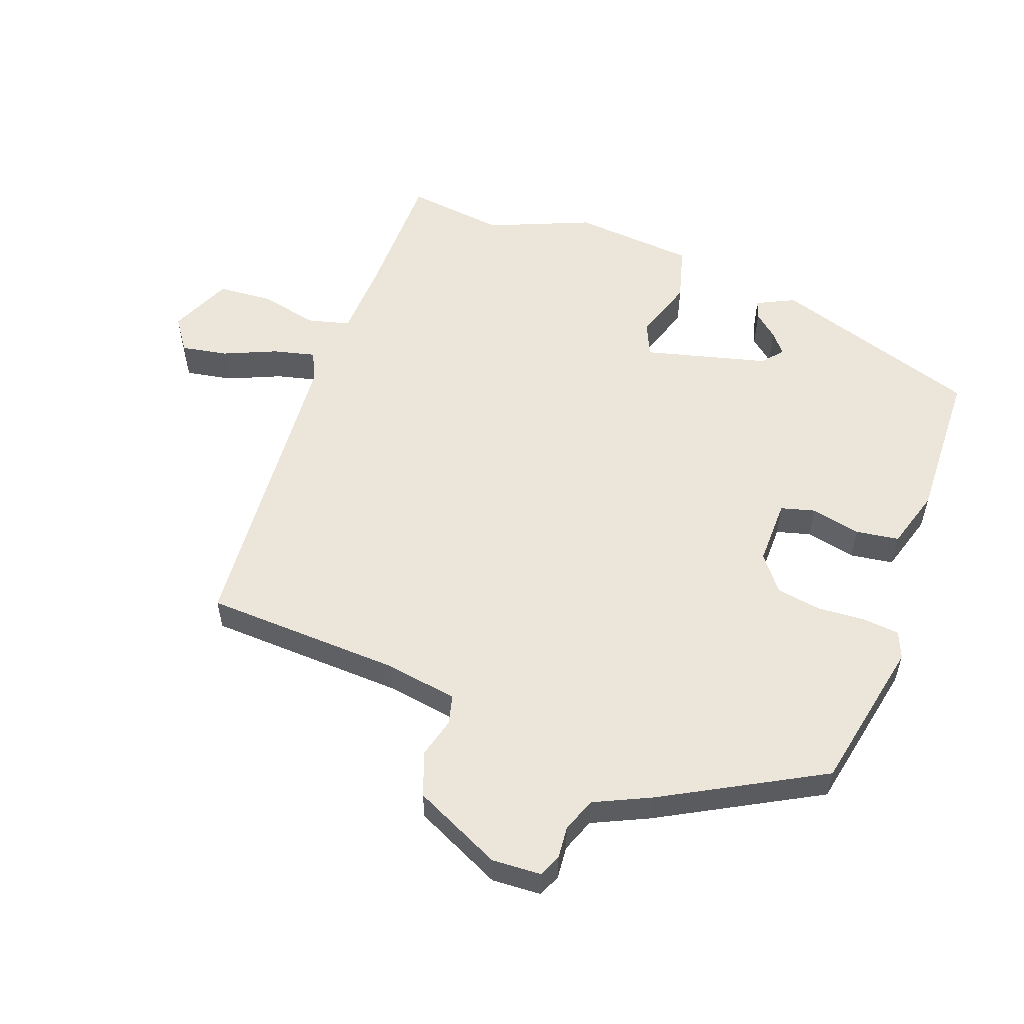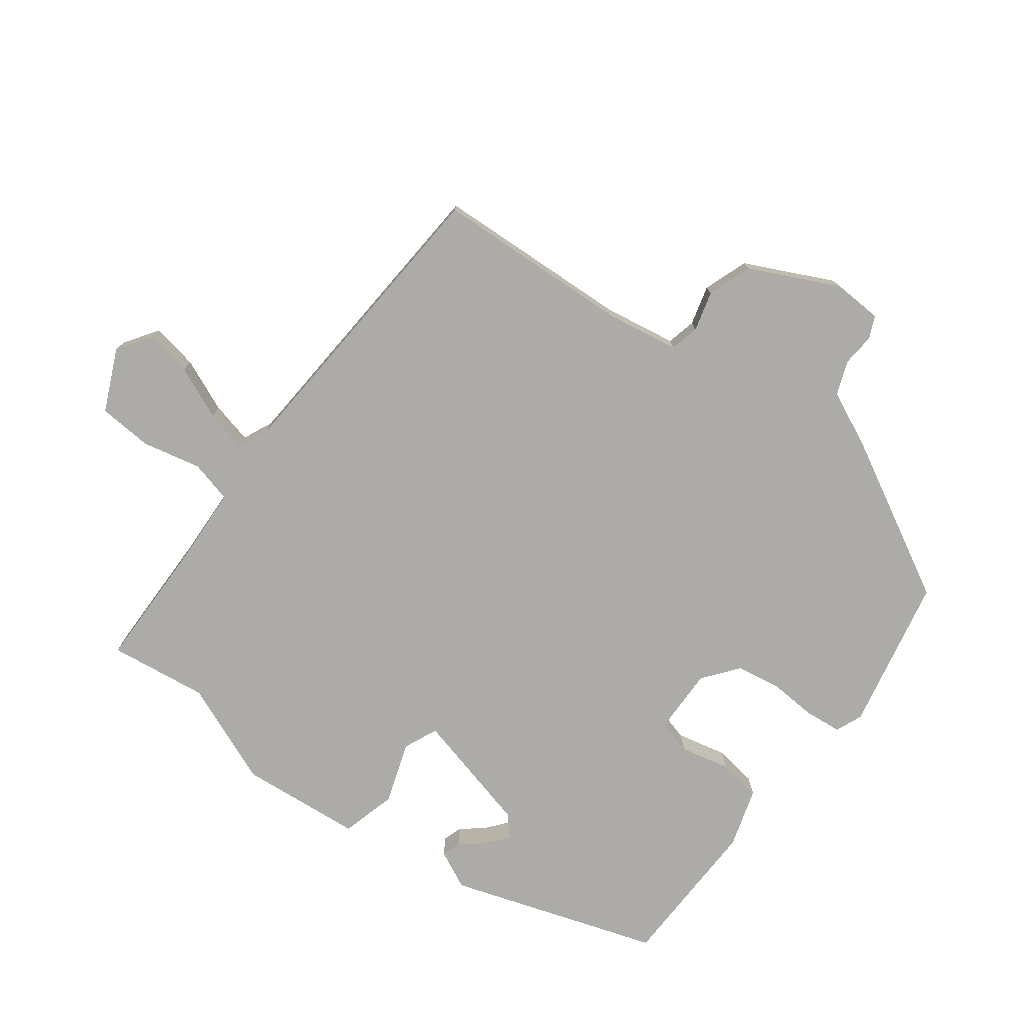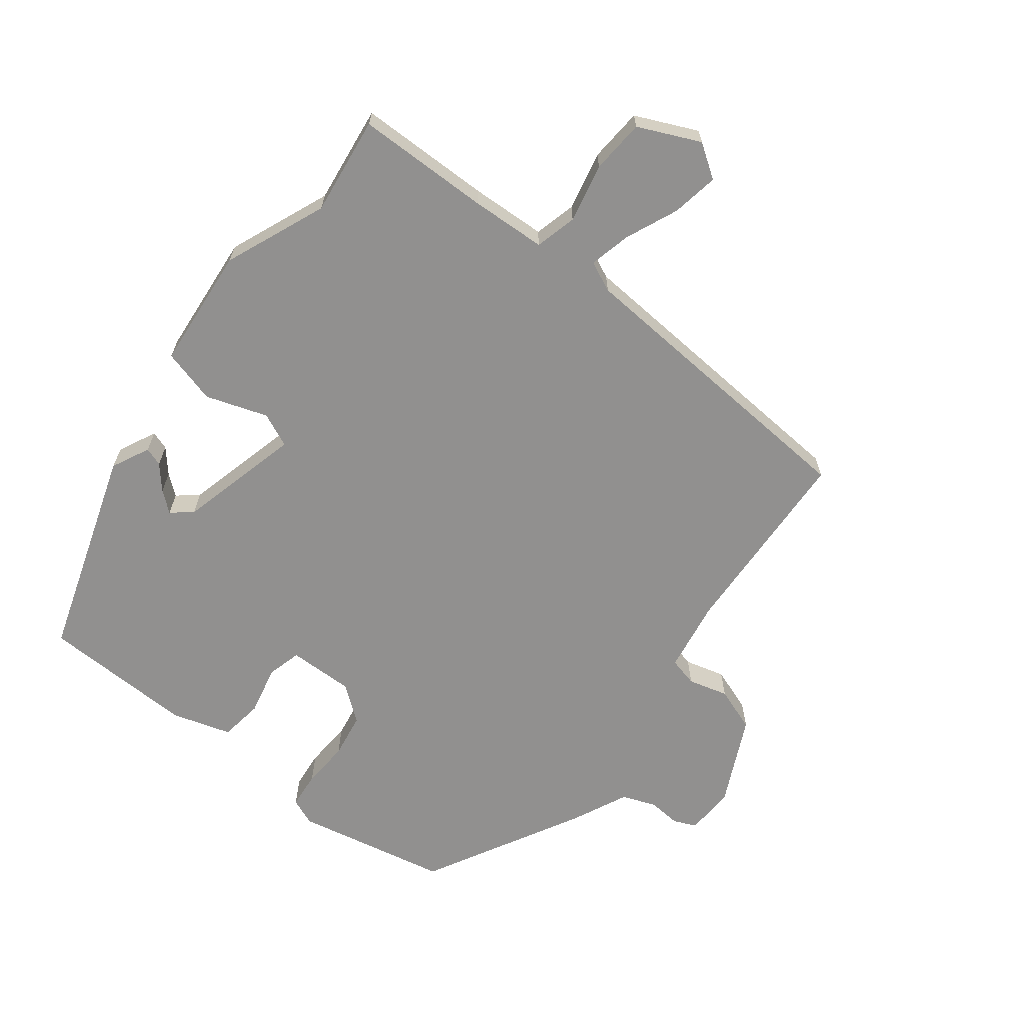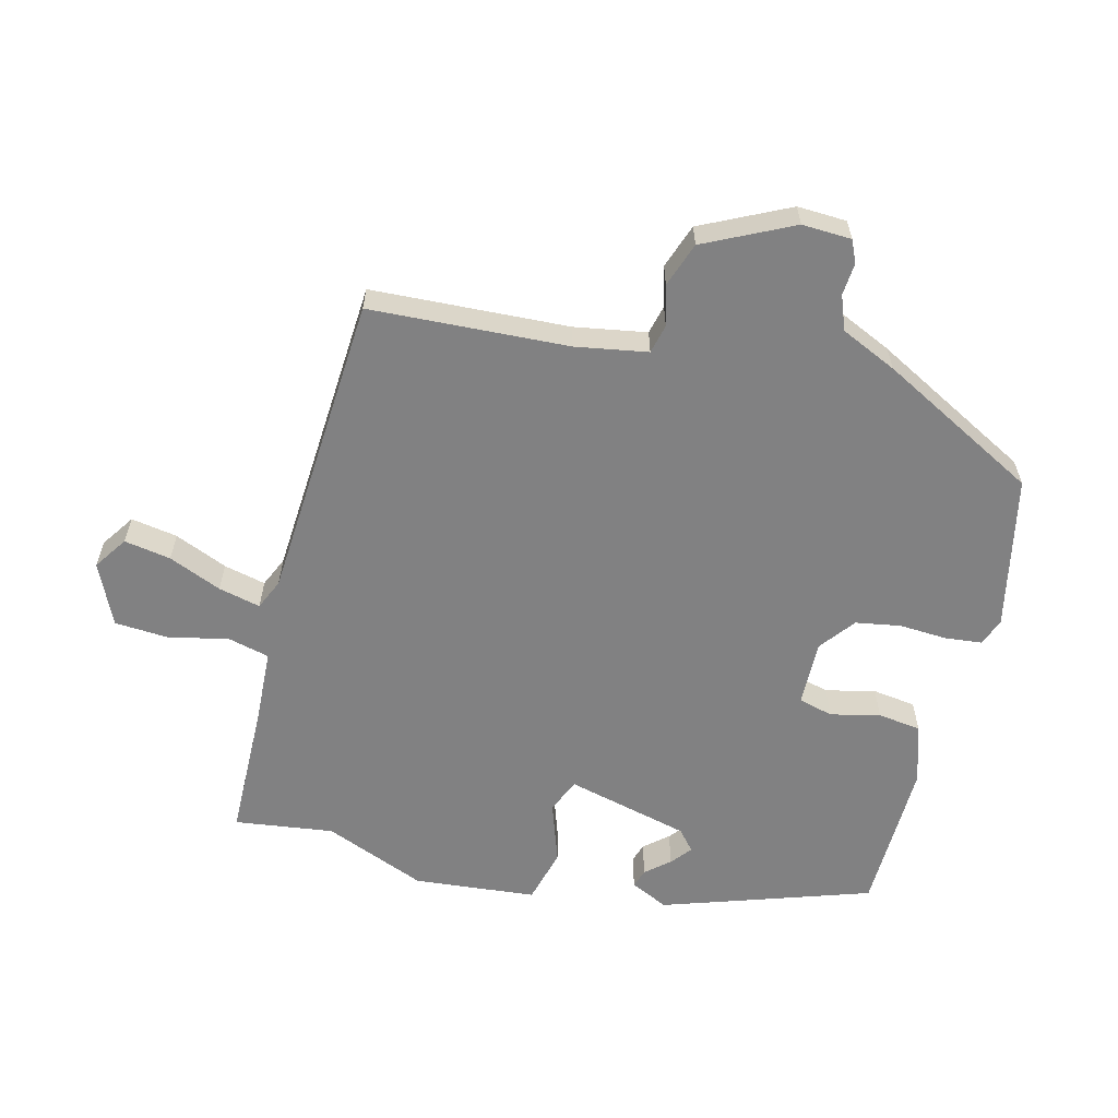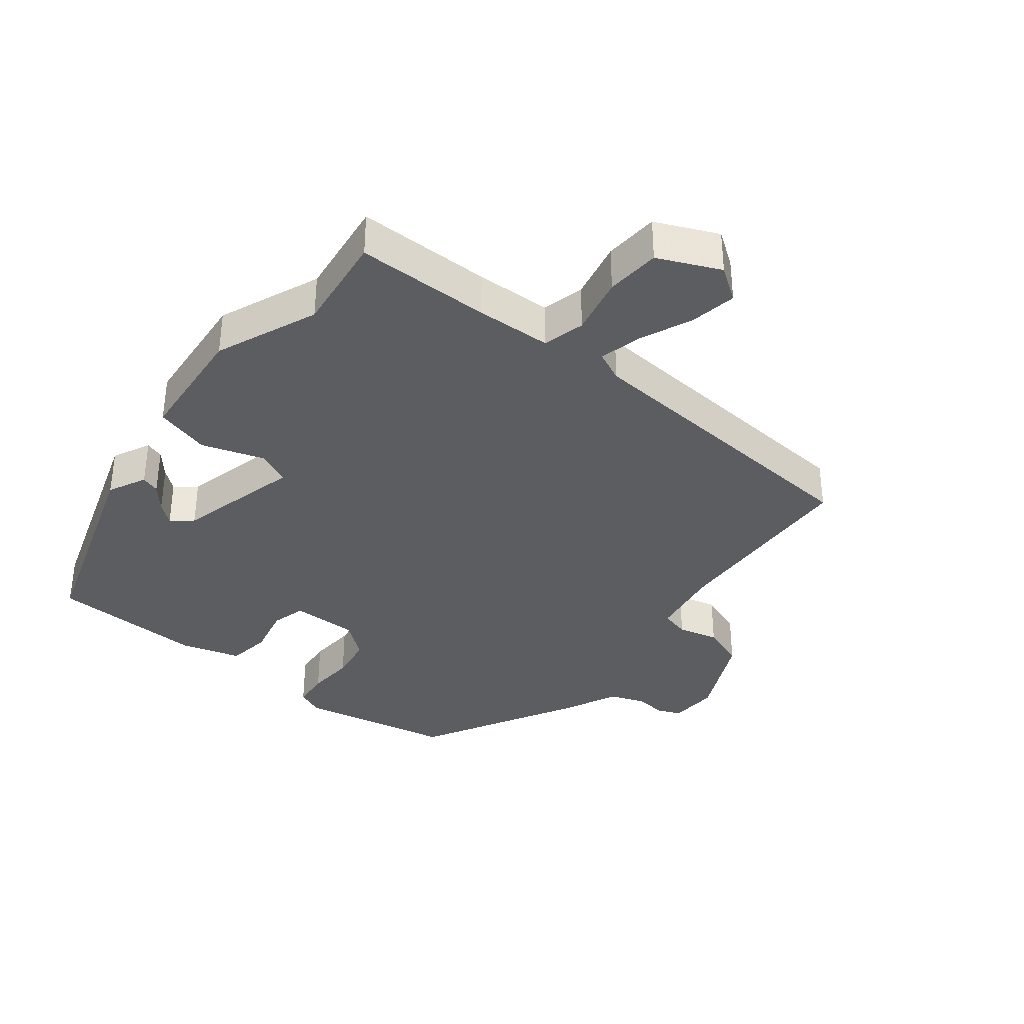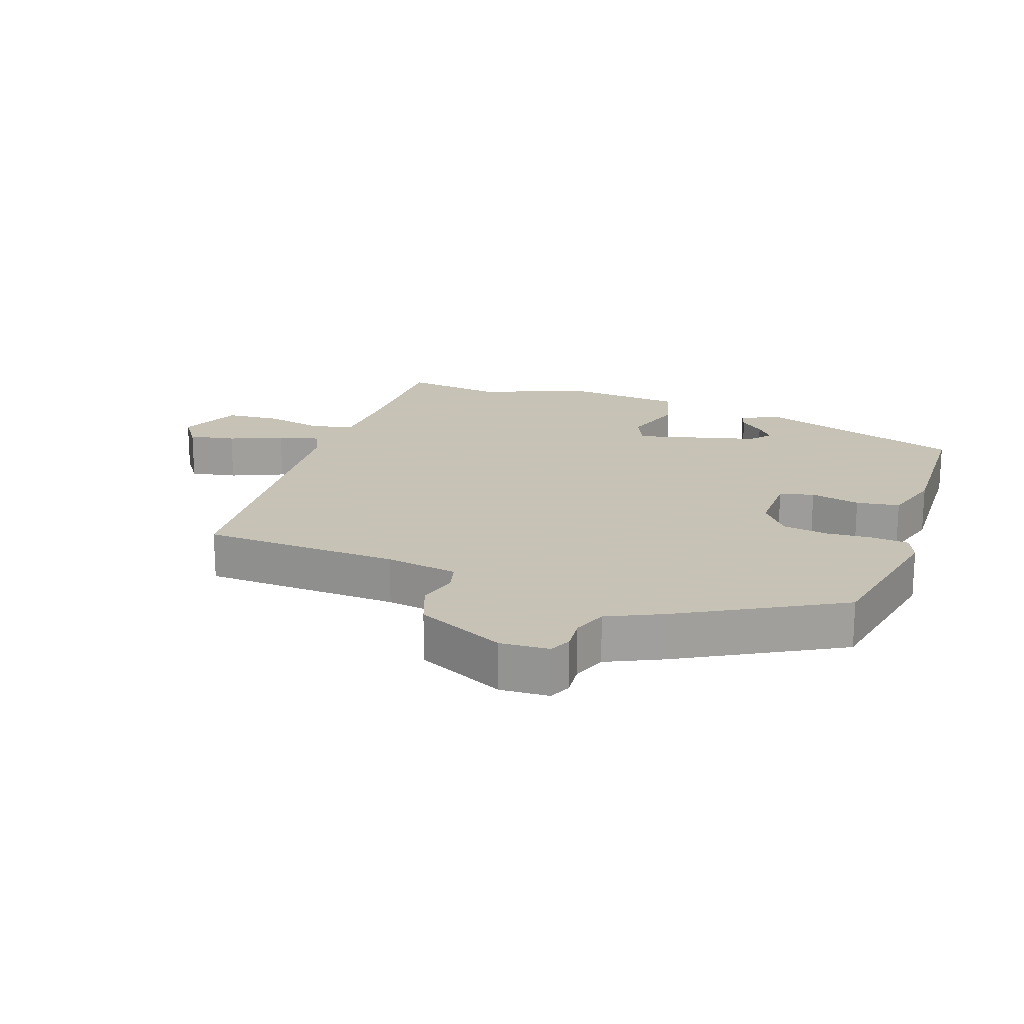
<metadata>
{"format":"obj","ext":"obj","renderer":"f3d","projection":"perspective","resolution":1024,"background":"white","views":[{"elev":55.4,"azim":108.7,"up":"+Y"},{"elev":-76.5,"azim":52.0,"up":"+Y"},{"elev":-65.7,"azim":-39.0,"up":"+Y"},{"elev":-60.5,"azim":74.8,"up":"+Y"},{"elev":-36.0,"azim":-39.9,"up":"+Y"},{"elev":19.1,"azim":107.8,"up":"+Y"}]}
</metadata>
<code>
v -0.479 0.07 0.361
v -0.502 0.07 0.513
v -0.295 0.07 0.52
v -0.179 0.07 0.528
v -0.164 0.07 0.593
v -0.186 0.07 0.683
v -0.182 0.07 0.767
v -0.088 0.07 0.812
v -0.036 0.07 0.778
v -0.047 0.07 0.706
v -0.08 0.07 0.624
v -0.094 0.07 0.559
v -0.047 0.07 0.539
v 0.429 0.07 0.516
v 0.45 0.07 0.212
v 0.471 0.07 0.101
v 0.516 0.07 0.091
v 0.577 0.07 0.109
v 0.646 0.07 0.086
v 0.714 0.07 -0.048
v 0.712 0.07 -0.124
v 0.678 0.07 -0.14
v 0.628 0.07 -0.137
v 0.576 0.07 -0.158
v 0.538 0.07 -0.245
v 0.411 0.07 -0.492
v 0.176 0.07 -0.546
v 0.134 0.07 -0.53
v 0.127 0.07 -0.473
v 0.13 0.07 -0.4
v 0.117 0.07 -0.331
v 0.062 0.07 -0.29
v -0.04 0.07 -0.294
v -0.053 0.07 -0.347
v -0.034 0.07 -0.423
v -0.042 0.07 -0.49
v -0.133 0.07 -0.52
v -0.37 0.07 -0.519
v -0.482 0.07 -0.201
v -0.455 0.07 -0.142
v -0.426 0.07 -0.151
v -0.394 0.07 -0.187
v -0.362 0.07 -0.212
v -0.331 0.07 -0.185
v -0.287 0.07 0.006
v -0.34 0.07 0.028
v -0.434 0.07 -0.006
v -0.519 0.07 0.015
v -0.54 0.07 0.203
v -0.479 0 0.361
v -0.502 0 0.513
v -0.295 0 0.52
v -0.179 0 0.528
v -0.164 0 0.593
v -0.186 0 0.683
v -0.182 0 0.767
v -0.088 0 0.812
v -0.036 0 0.778
v -0.047 0 0.706
v -0.08 0 0.624
v -0.094 0 0.559
v -0.047 0 0.539
v 0.429 0 0.516
v 0.45 0 0.212
v 0.471 0 0.101
v 0.516 0 0.091
v 0.577 0 0.109
v 0.646 0 0.086
v 0.714 0 -0.048
v 0.712 0 -0.124
v 0.678 0 -0.14
v 0.628 0 -0.137
v 0.576 0 -0.158
v 0.538 0 -0.245
v 0.411 0 -0.492
v 0.176 0 -0.546
v 0.134 0 -0.53
v 0.127 0 -0.473
v 0.13 0 -0.4
v 0.117 0 -0.331
v 0.062 0 -0.29
v -0.04 0 -0.294
v -0.053 0 -0.347
v -0.034 0 -0.423
v -0.042 0 -0.49
v -0.133 0 -0.52
v -0.37 0 -0.519
v -0.482 0 -0.201
v -0.455 0 -0.142
v -0.426 0 -0.151
v -0.394 0 -0.187
v -0.362 0 -0.212
v -0.331 0 -0.185
v -0.287 0 0.006
v -0.34 0 0.028
v -0.434 0 -0.006
v -0.519 0 0.015
v -0.54 0 0.203
f 48 49 1
f 47 48 1
f 46 47 1
f 1 2 3
f 46 1 3
f 45 46 3
f 40 41 42
f 39 40 42
f 38 39 42
f 37 38 42
f 37 42 43
f 37 43 44
f 36 37 44
f 35 36 44
f 34 35 44
f 28 29 30
f 27 28 30
f 26 27 30
f 25 26 30
f 24 25 30
f 24 30 31
f 23 24 31 32
f 21 22 23
f 20 21 23
f 19 20 23
f 18 19 23
f 17 18 23
f 23 32 33
f 17 23 33
f 16 17 33
f 13 14 15
f 15 16 33
f 13 15 33
f 12 13 33
f 9 10 11
f 8 9 11
f 7 8 11
f 6 7 11
f 5 6 11
f 4 5 11 12
f 45 3 4
f 34 44 45
f 33 34 45
f 12 33 45
f 4 12 45
f 50 98 97
f 50 97 96
f 50 96 95
f 52 51 50
f 52 50 95
f 52 95 94
f 91 90 89
f 91 89 88
f 91 88 87
f 91 87 86
f 92 91 86
f 93 92 86
f 93 86 85
f 93 85 84
f 93 84 83
f 79 78 77
f 79 77 76
f 79 76 75
f 79 75 74
f 79 74 73
f 80 79 73
f 81 80 73 72
f 72 71 70
f 72 70 69
f 72 69 68
f 72 68 67
f 72 67 66
f 82 81 72
f 82 72 66
f 82 66 65
f 64 63 62
f 82 65 64
f 82 64 62
f 82 62 61
f 60 59 58
f 60 58 57
f 60 57 56
f 60 56 55
f 60 55 54
f 61 60 54 53
f 53 52 94
f 94 93 83
f 94 83 82
f 94 82 61
f 94 61 53
f 1 50 51 2
f 2 51 52 3
f 3 52 53 4
f 4 53 54 5
f 5 54 55 6
f 6 55 56 7
f 7 56 57 8
f 8 57 58 9
f 9 58 59 10
f 10 59 60 11
f 11 60 61 12
f 12 61 62 13
f 13 62 63 14
f 14 63 64 15
f 15 64 65 16
f 16 65 66 17
f 17 66 67 18
f 18 67 68 19
f 19 68 69 20
f 20 69 70 21
f 21 70 71 22
f 22 71 72 23
f 23 72 73 24
f 24 73 74 25
f 25 74 75 26
f 26 75 76 27
f 27 76 77 28
f 28 77 78 29
f 29 78 79 30
f 30 79 80 31
f 31 80 81 32
f 32 81 82 33
f 33 82 83 34
f 34 83 84 35
f 35 84 85 36
f 36 85 86 37
f 37 86 87 38
f 38 87 88 39
f 39 88 89 40
f 40 89 90 41
f 41 90 91 42
f 42 91 92 43
f 43 92 93 44
f 44 93 94 45
f 45 94 95 46
f 46 95 96 47
f 47 96 97 48
f 48 97 98 49
f 49 98 50 1

</code>
